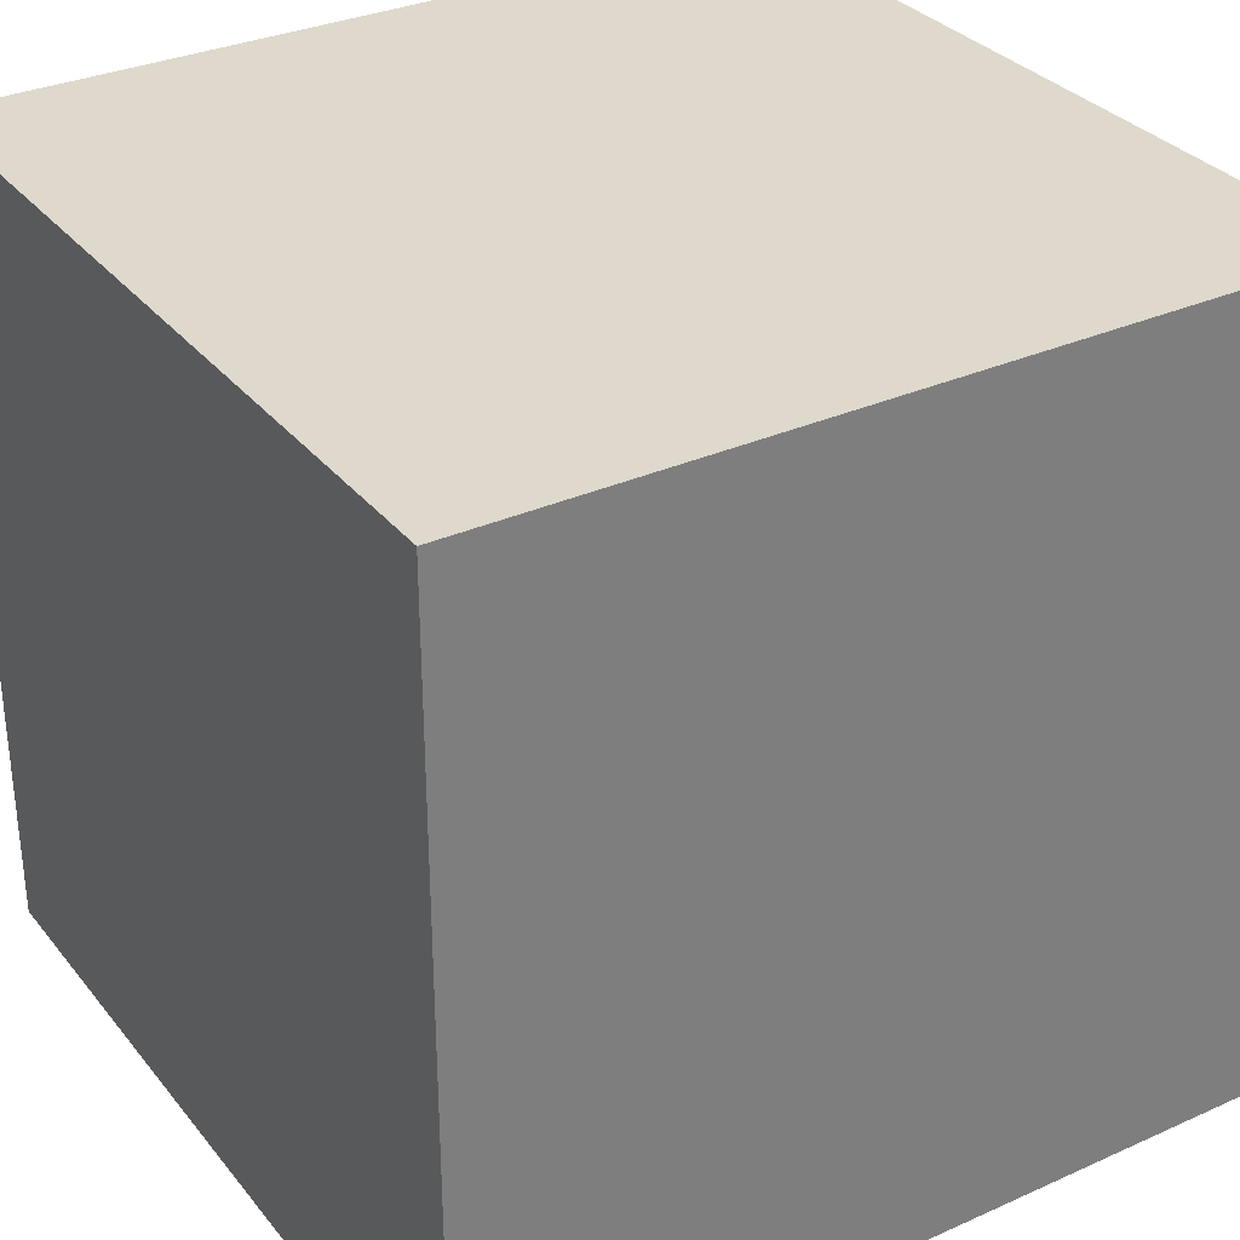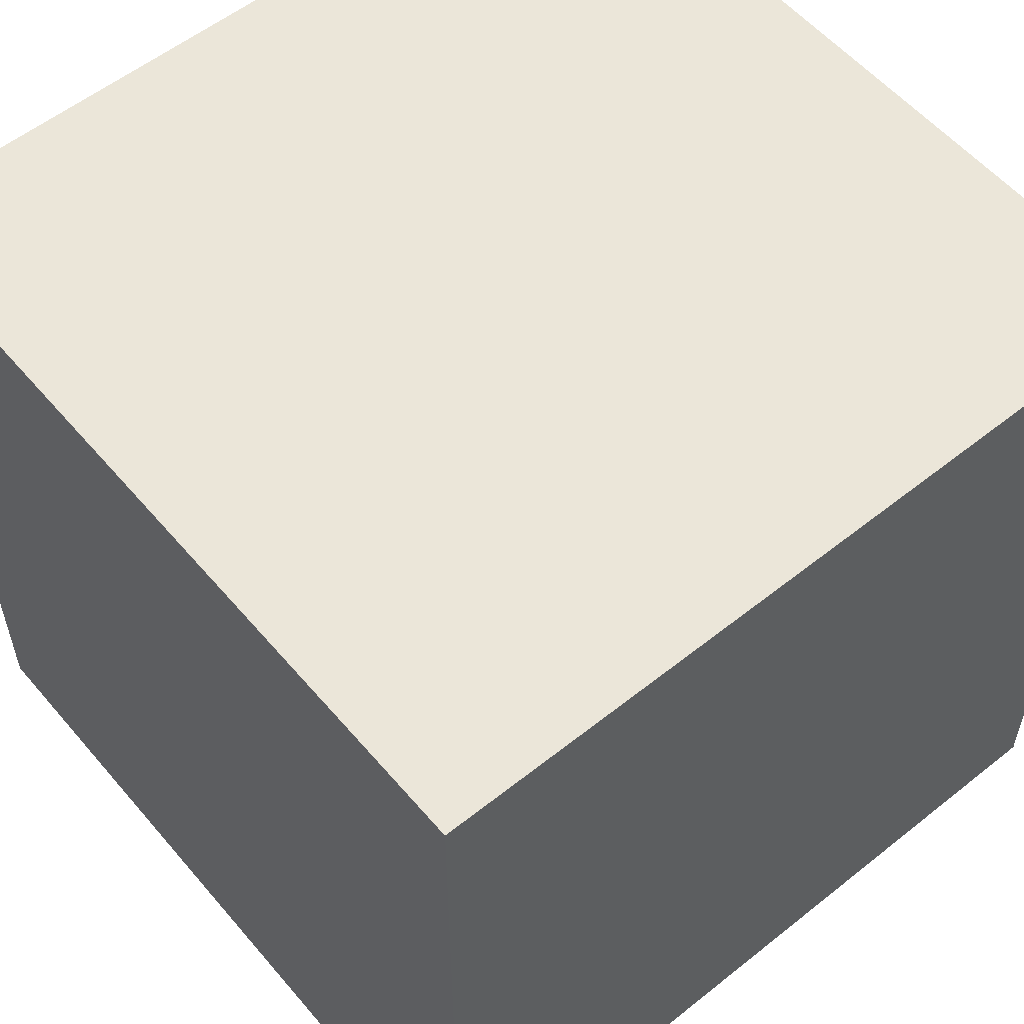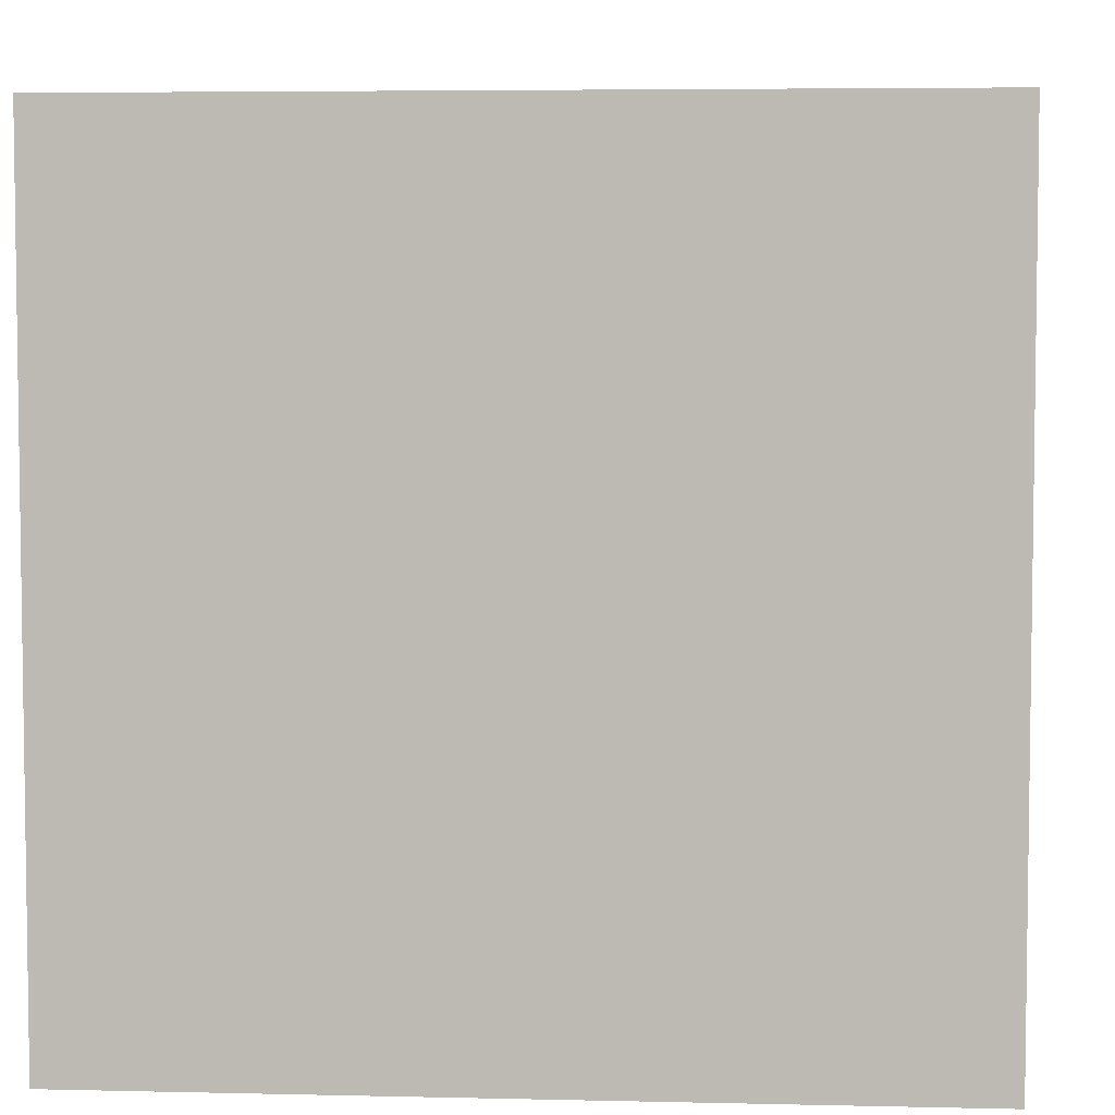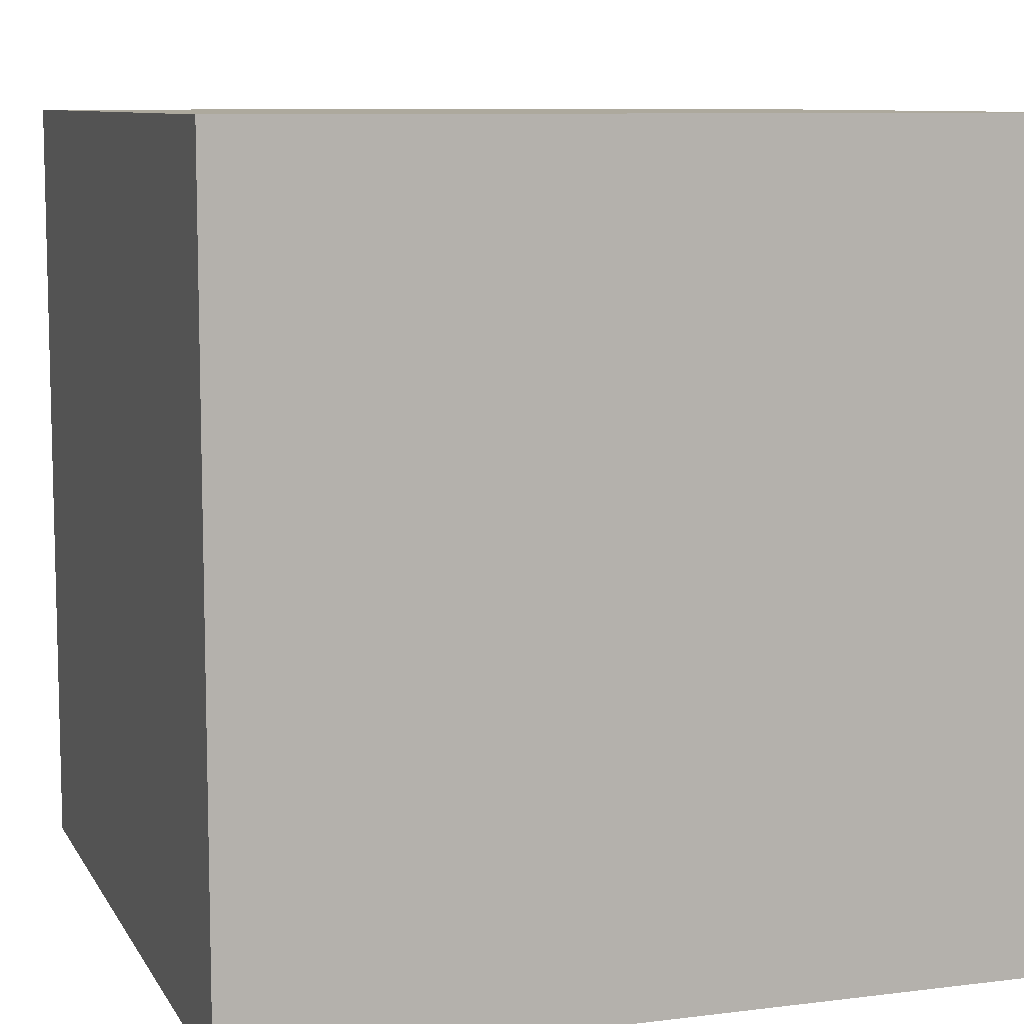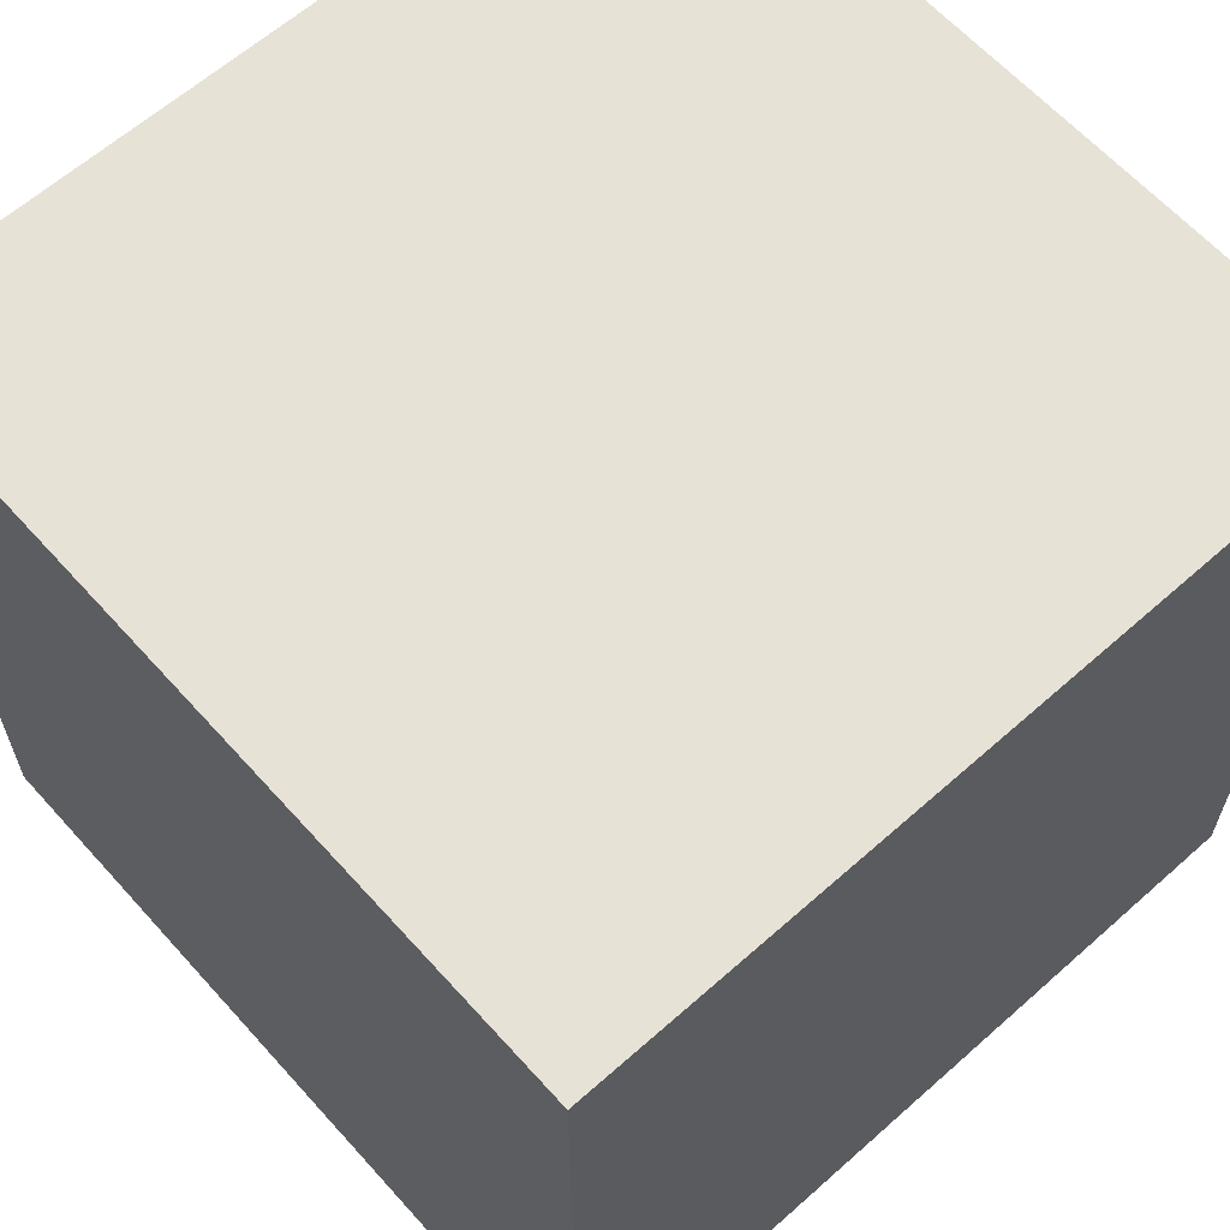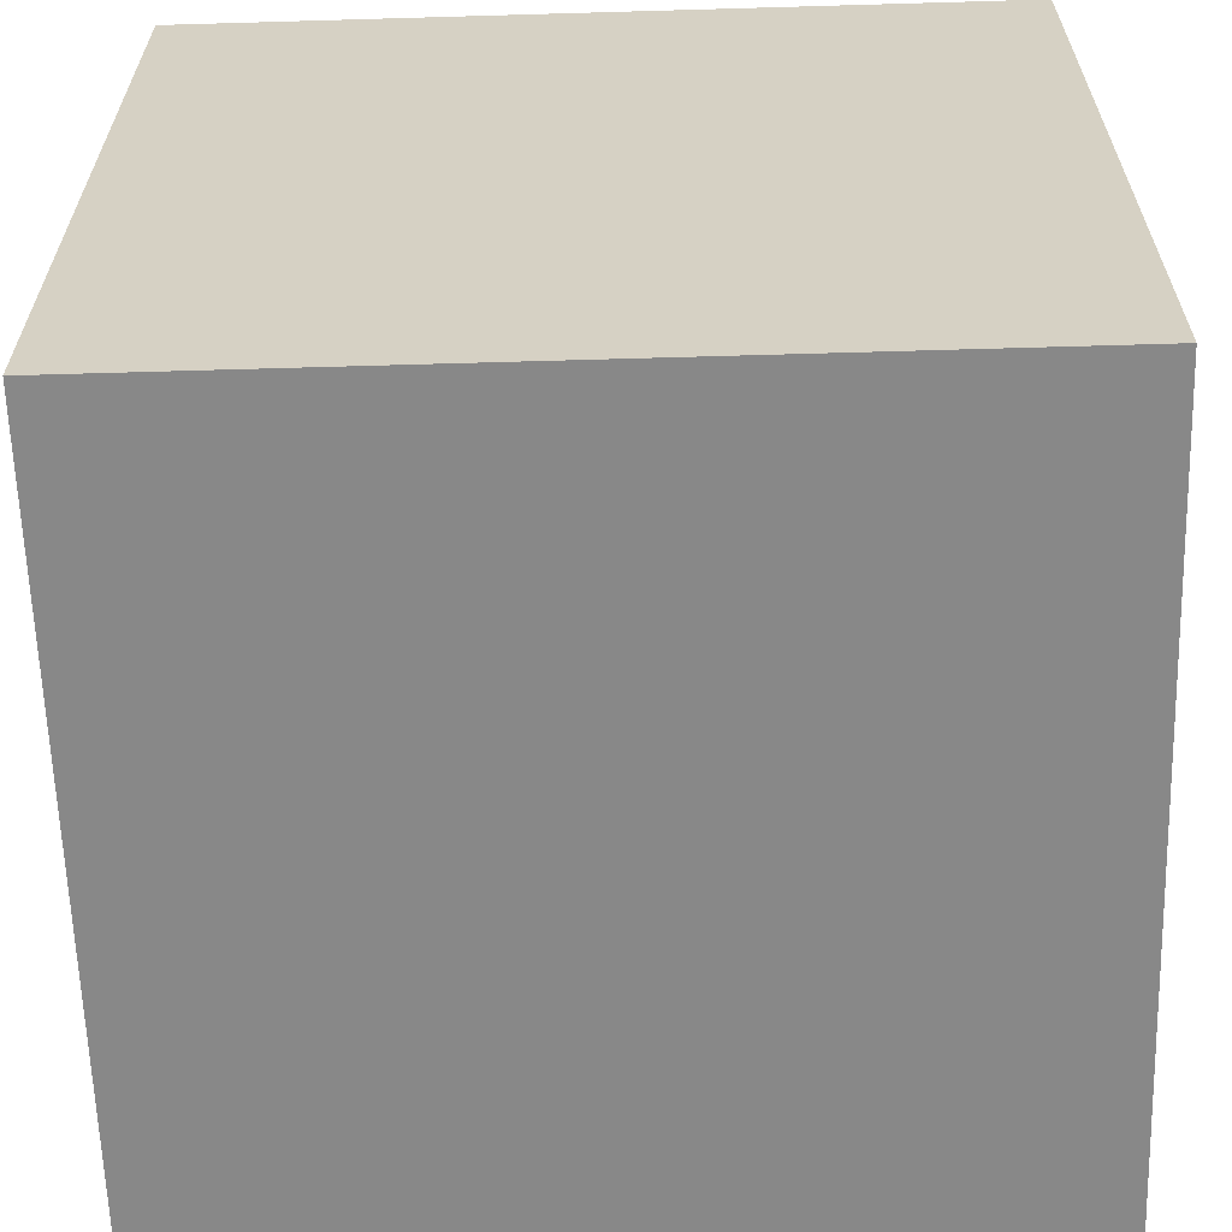
<metadata>
{"format":"obj","ext":"obj","renderer":"f3d","projection":"perspective","resolution":1024,"background":"white","views":[{"elev":32.1,"azim":-32.1,"up":"+Z"},{"elev":56.4,"azim":-39.8,"up":"+Z"},{"elev":5.1,"azim":4.2,"up":"+Y"},{"elev":8.9,"azim":71.5,"up":"+Z"},{"elev":62.9,"azim":48.1,"up":"+Y"},{"elev":-62.7,"azim":-178.3,"up":"+Z"}]}
</metadata>
<code>
o Cube
v -1 0.07133 1
v -1 2.071 1
v -1 0.07133 -1
v -1 2.071 -1
v 1 0.07133 1
v 1 2.071 1
v 1 0.07133 -1
v 1 2.071 -1
f 8 5 7
f 8 6 5
f 6 1 5
f 6 2 1
f 2 3 1
f 2 4 3
f 4 7 3
f 4 8 7
f 4 6 8
f 4 2 6
f 7 1 3
f 7 5 1

</code>
